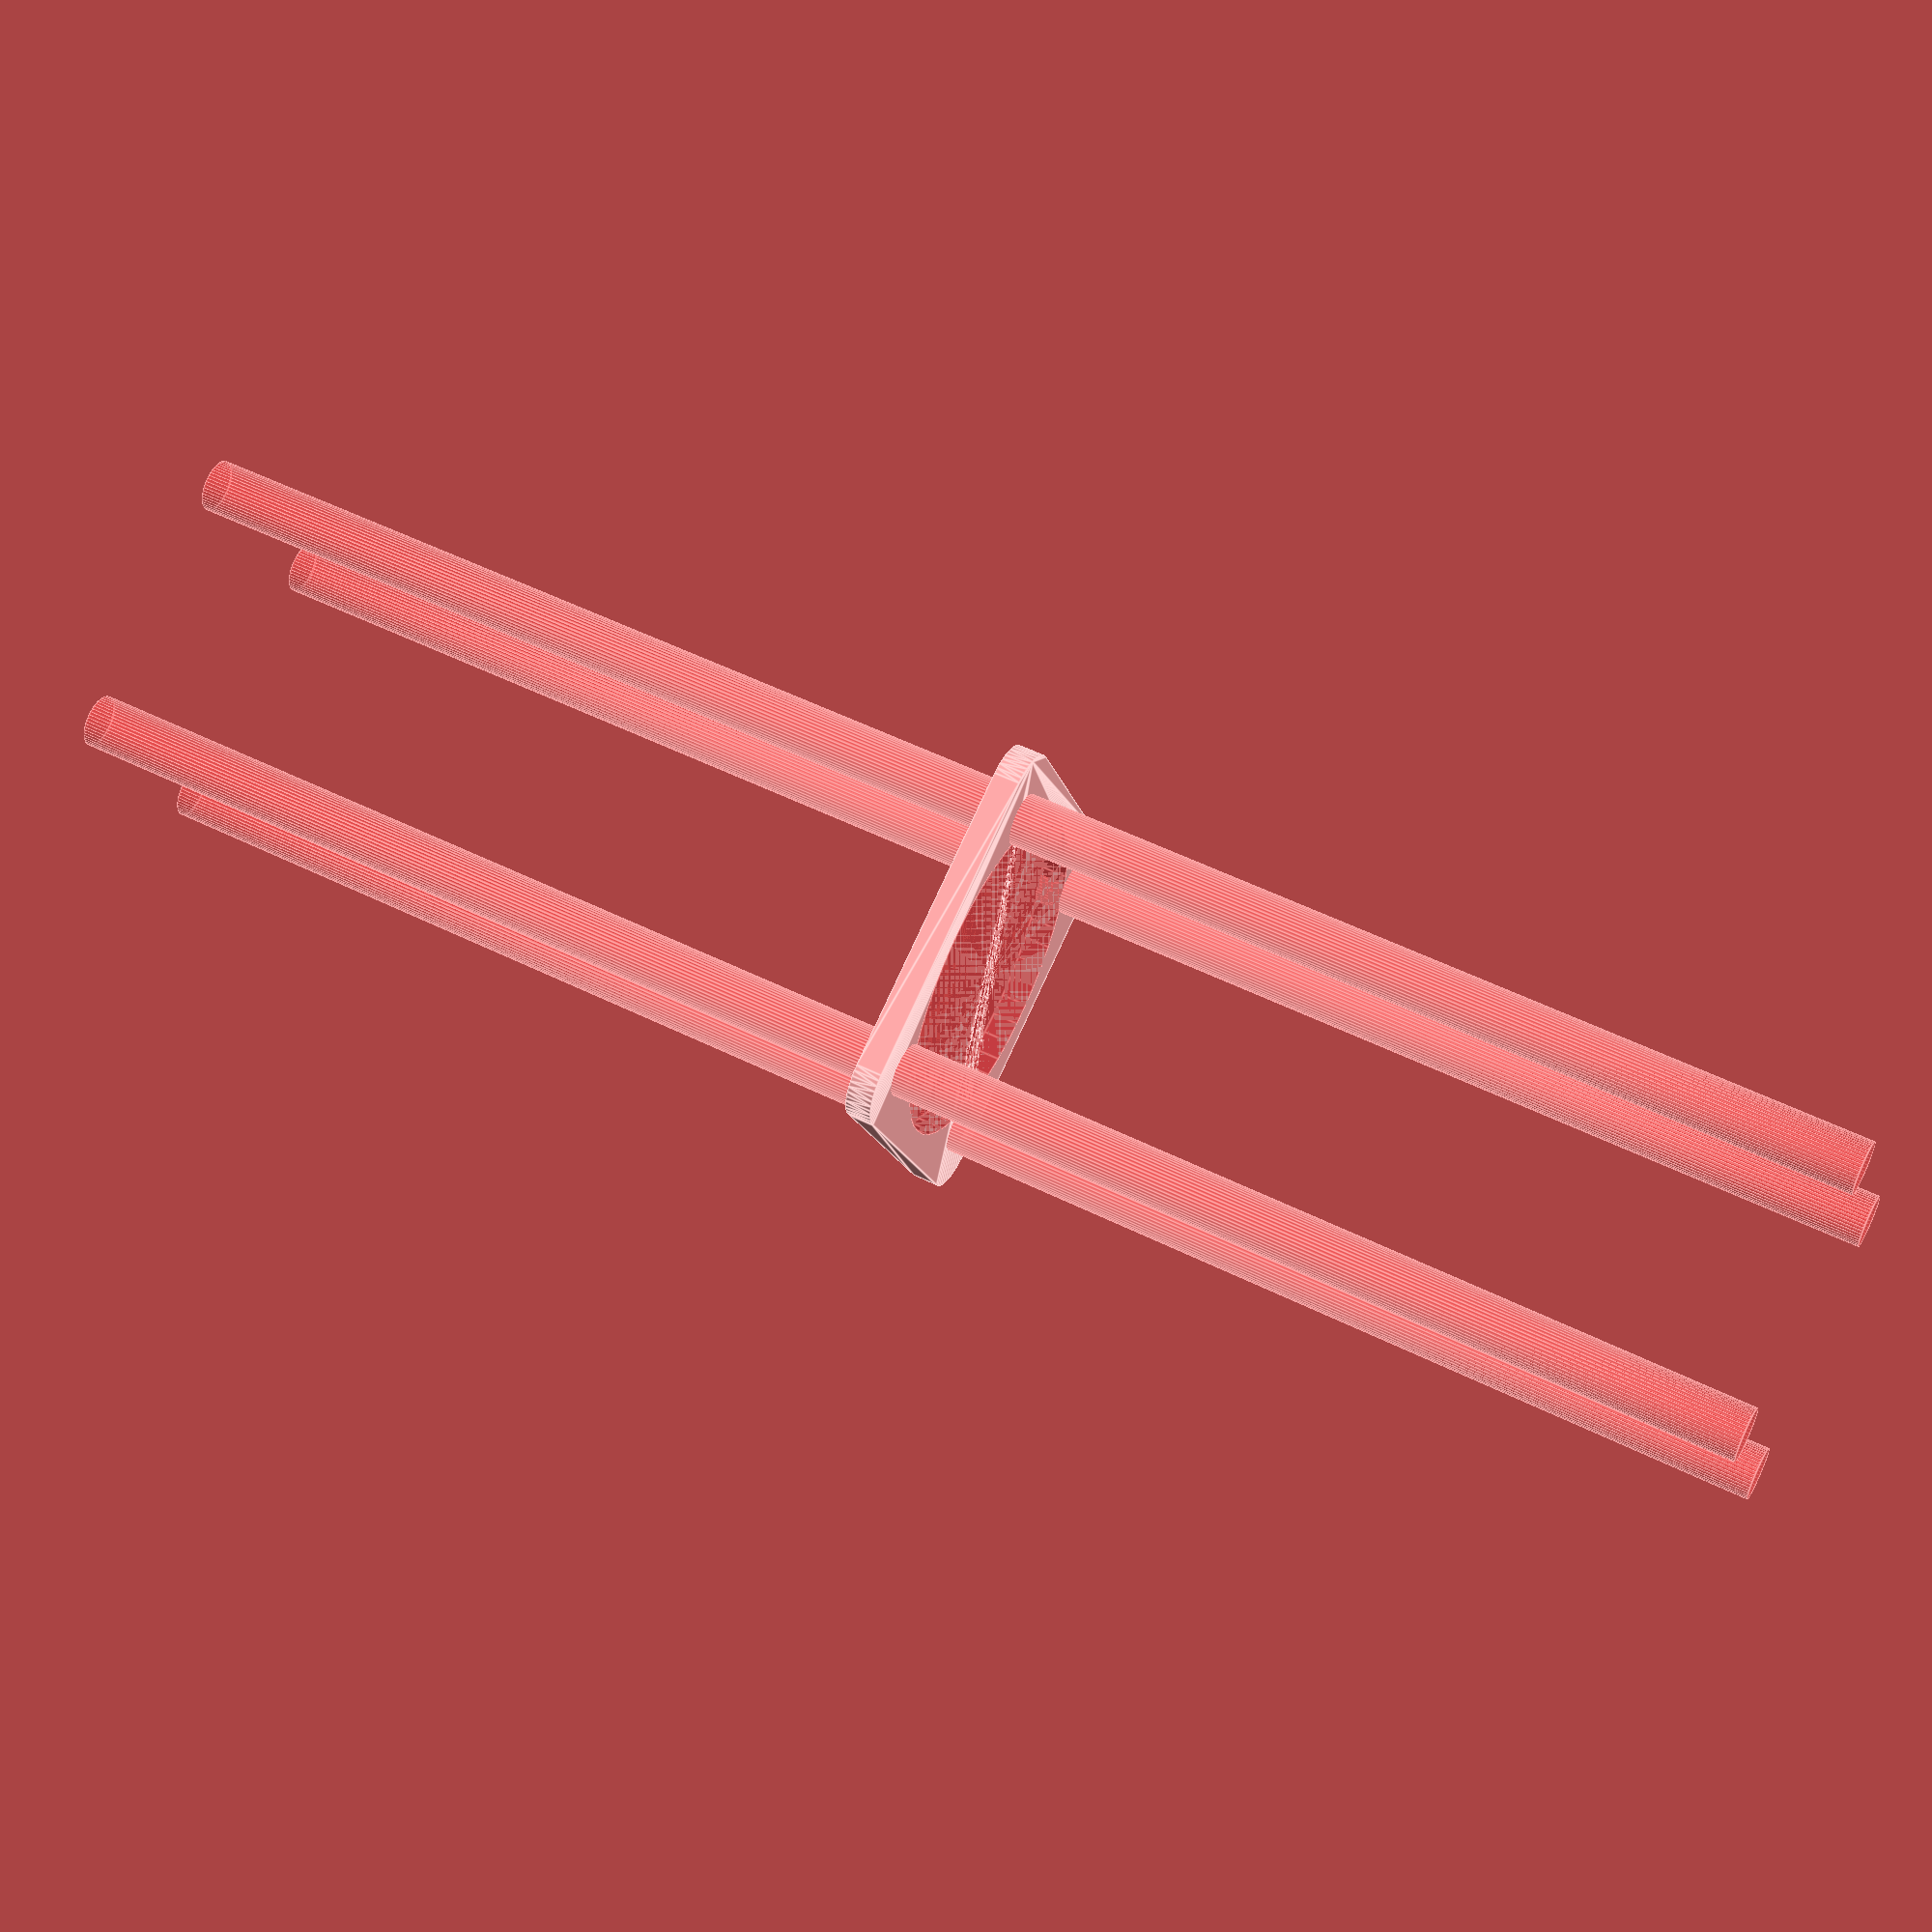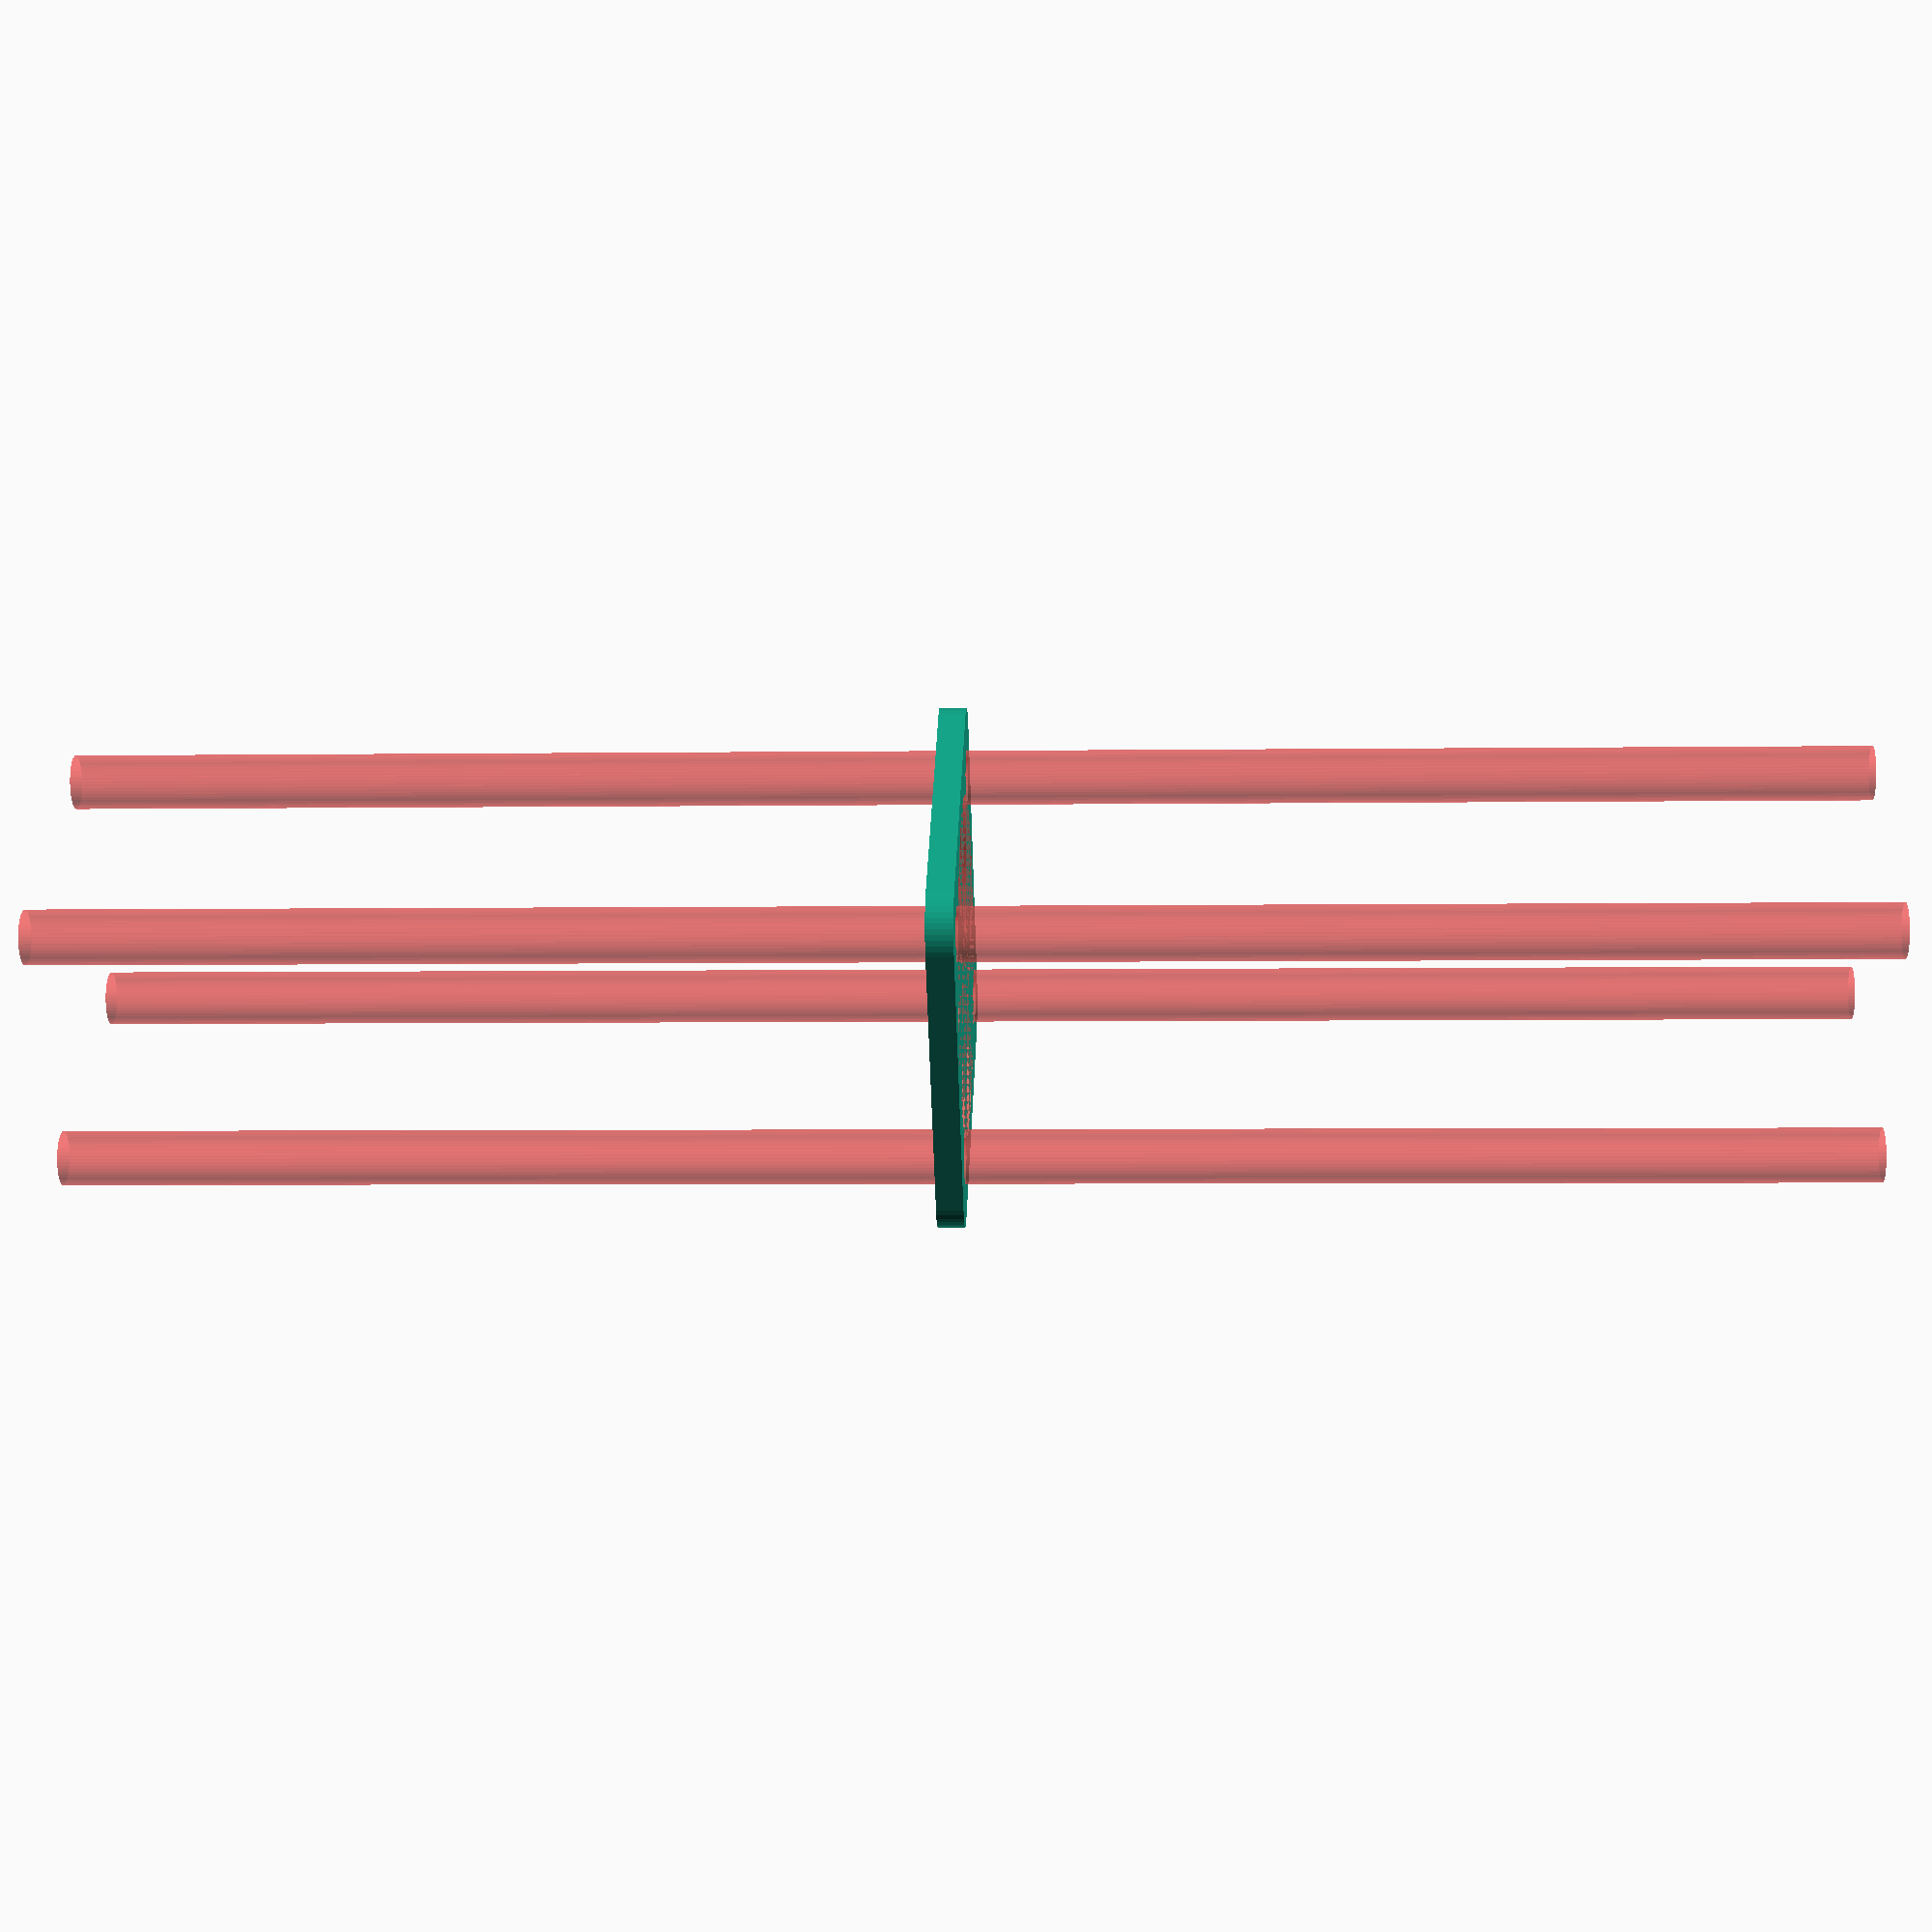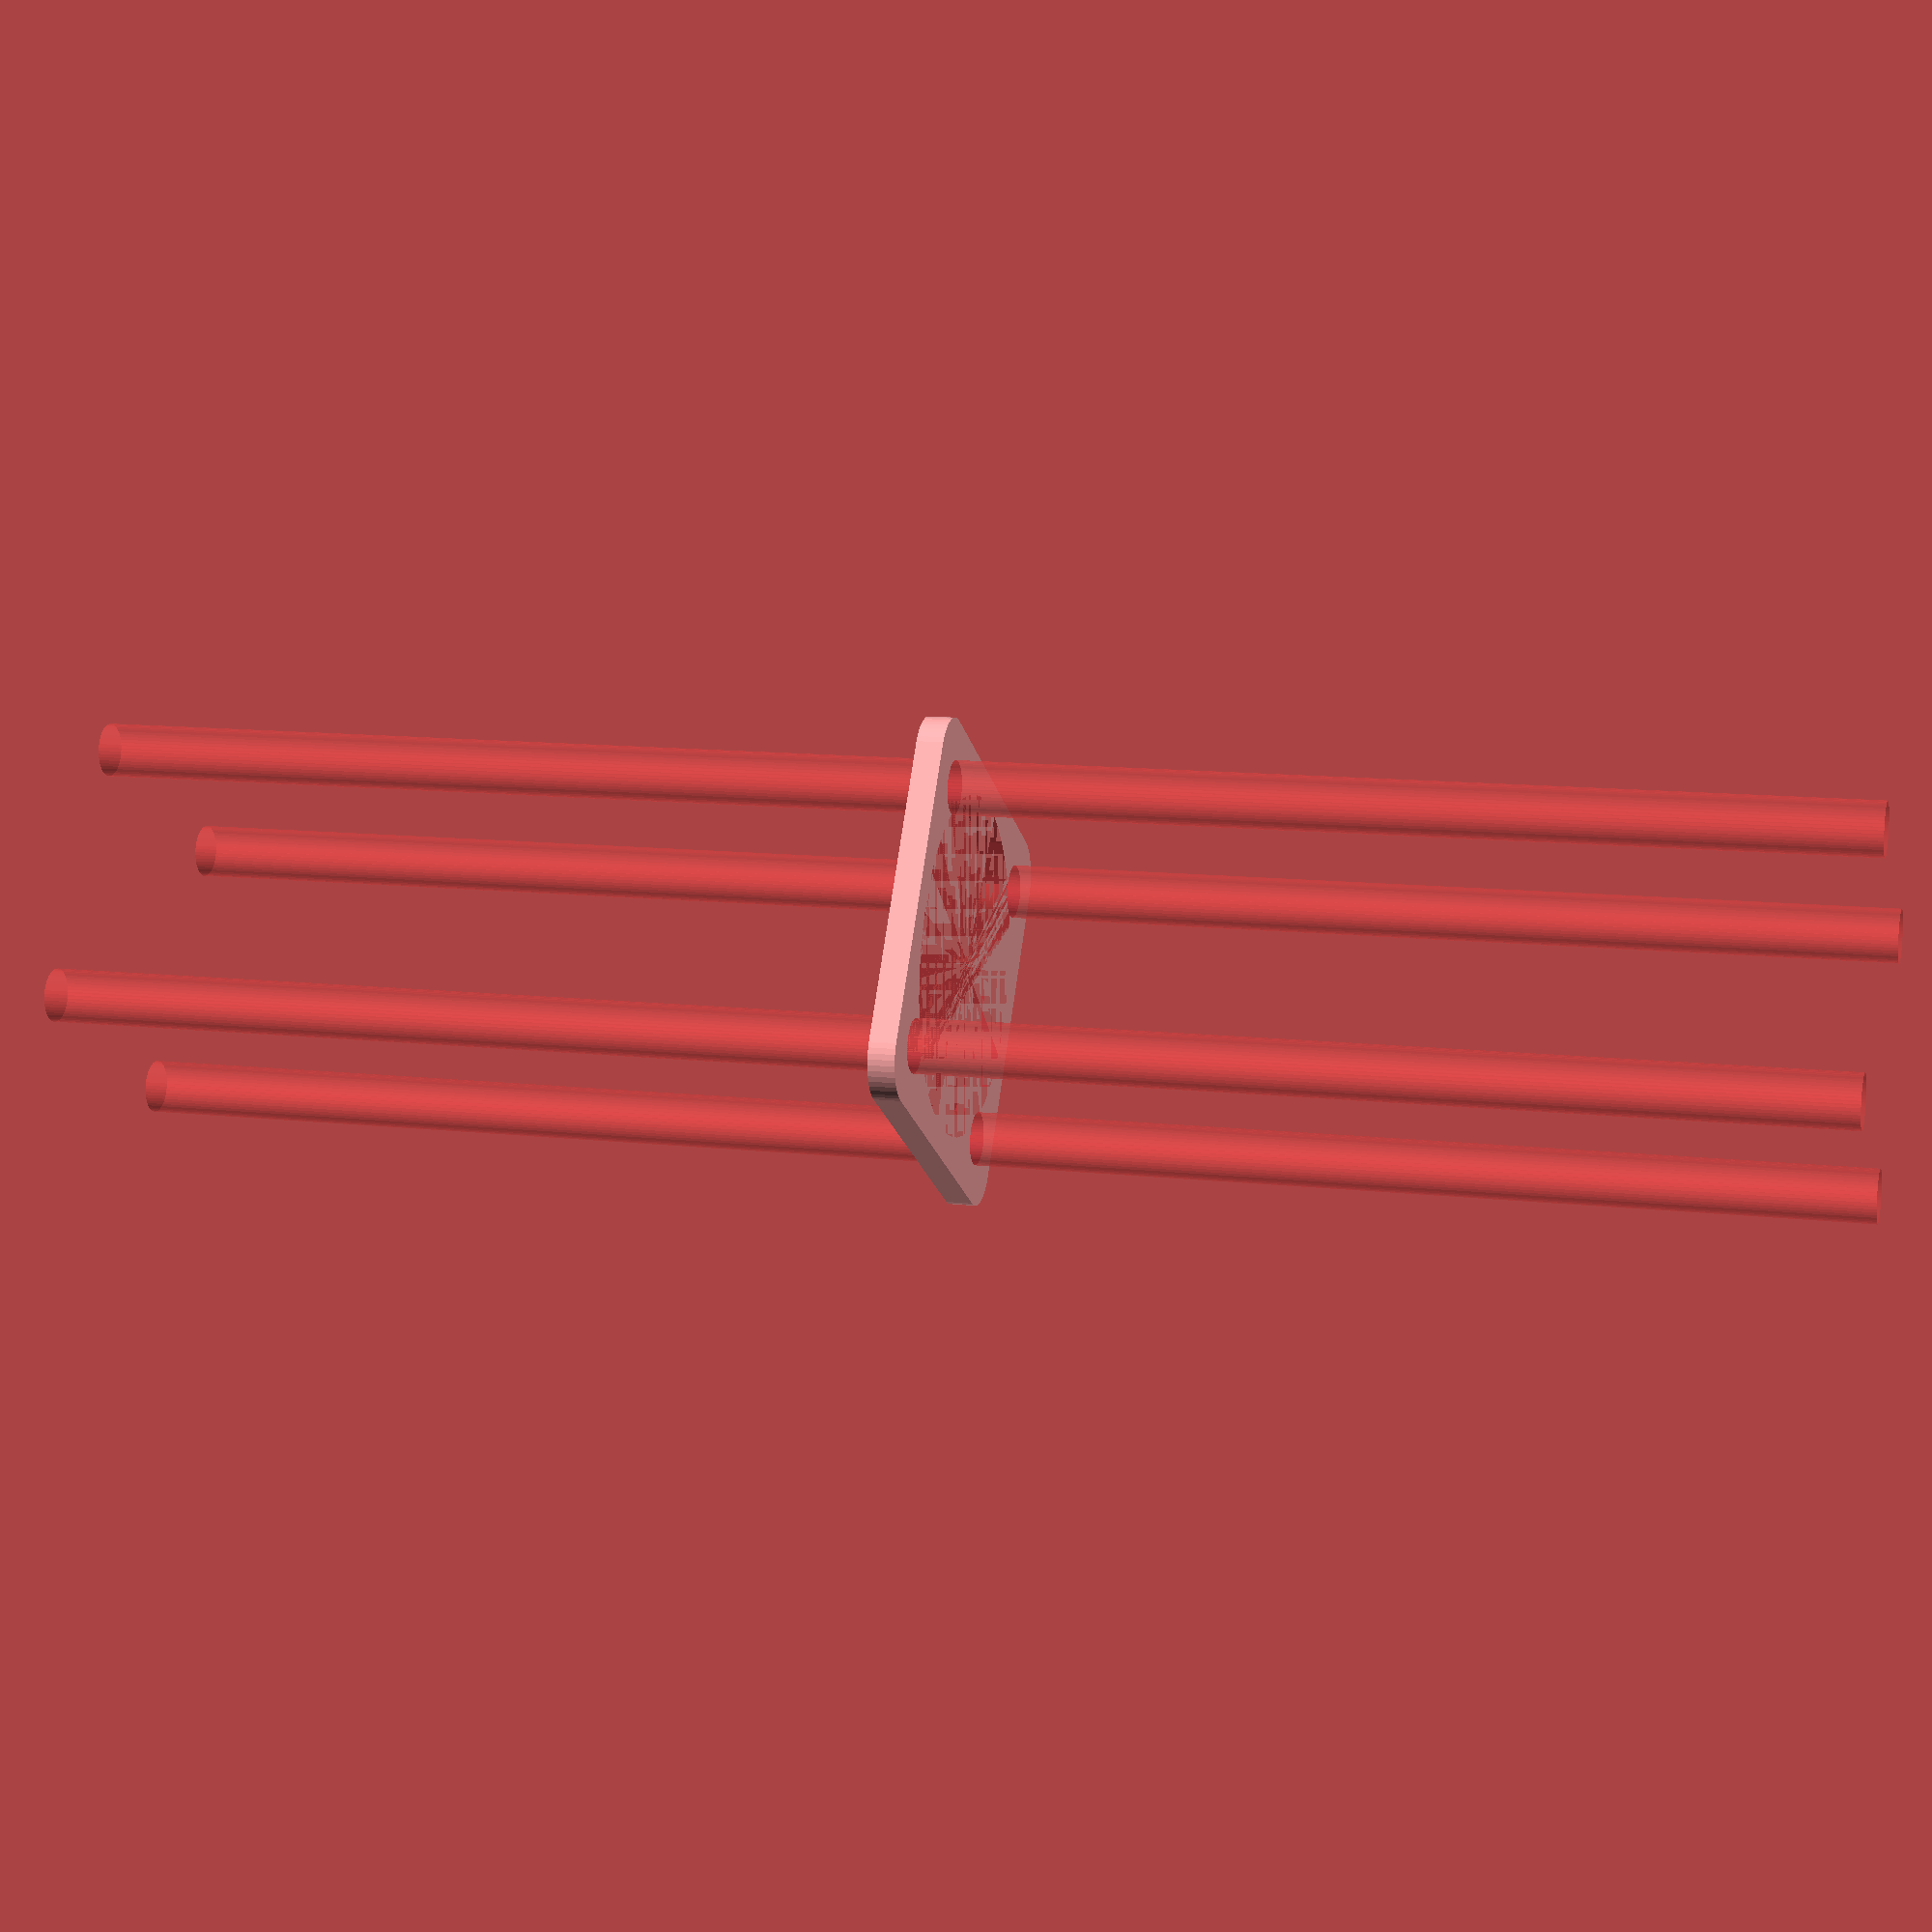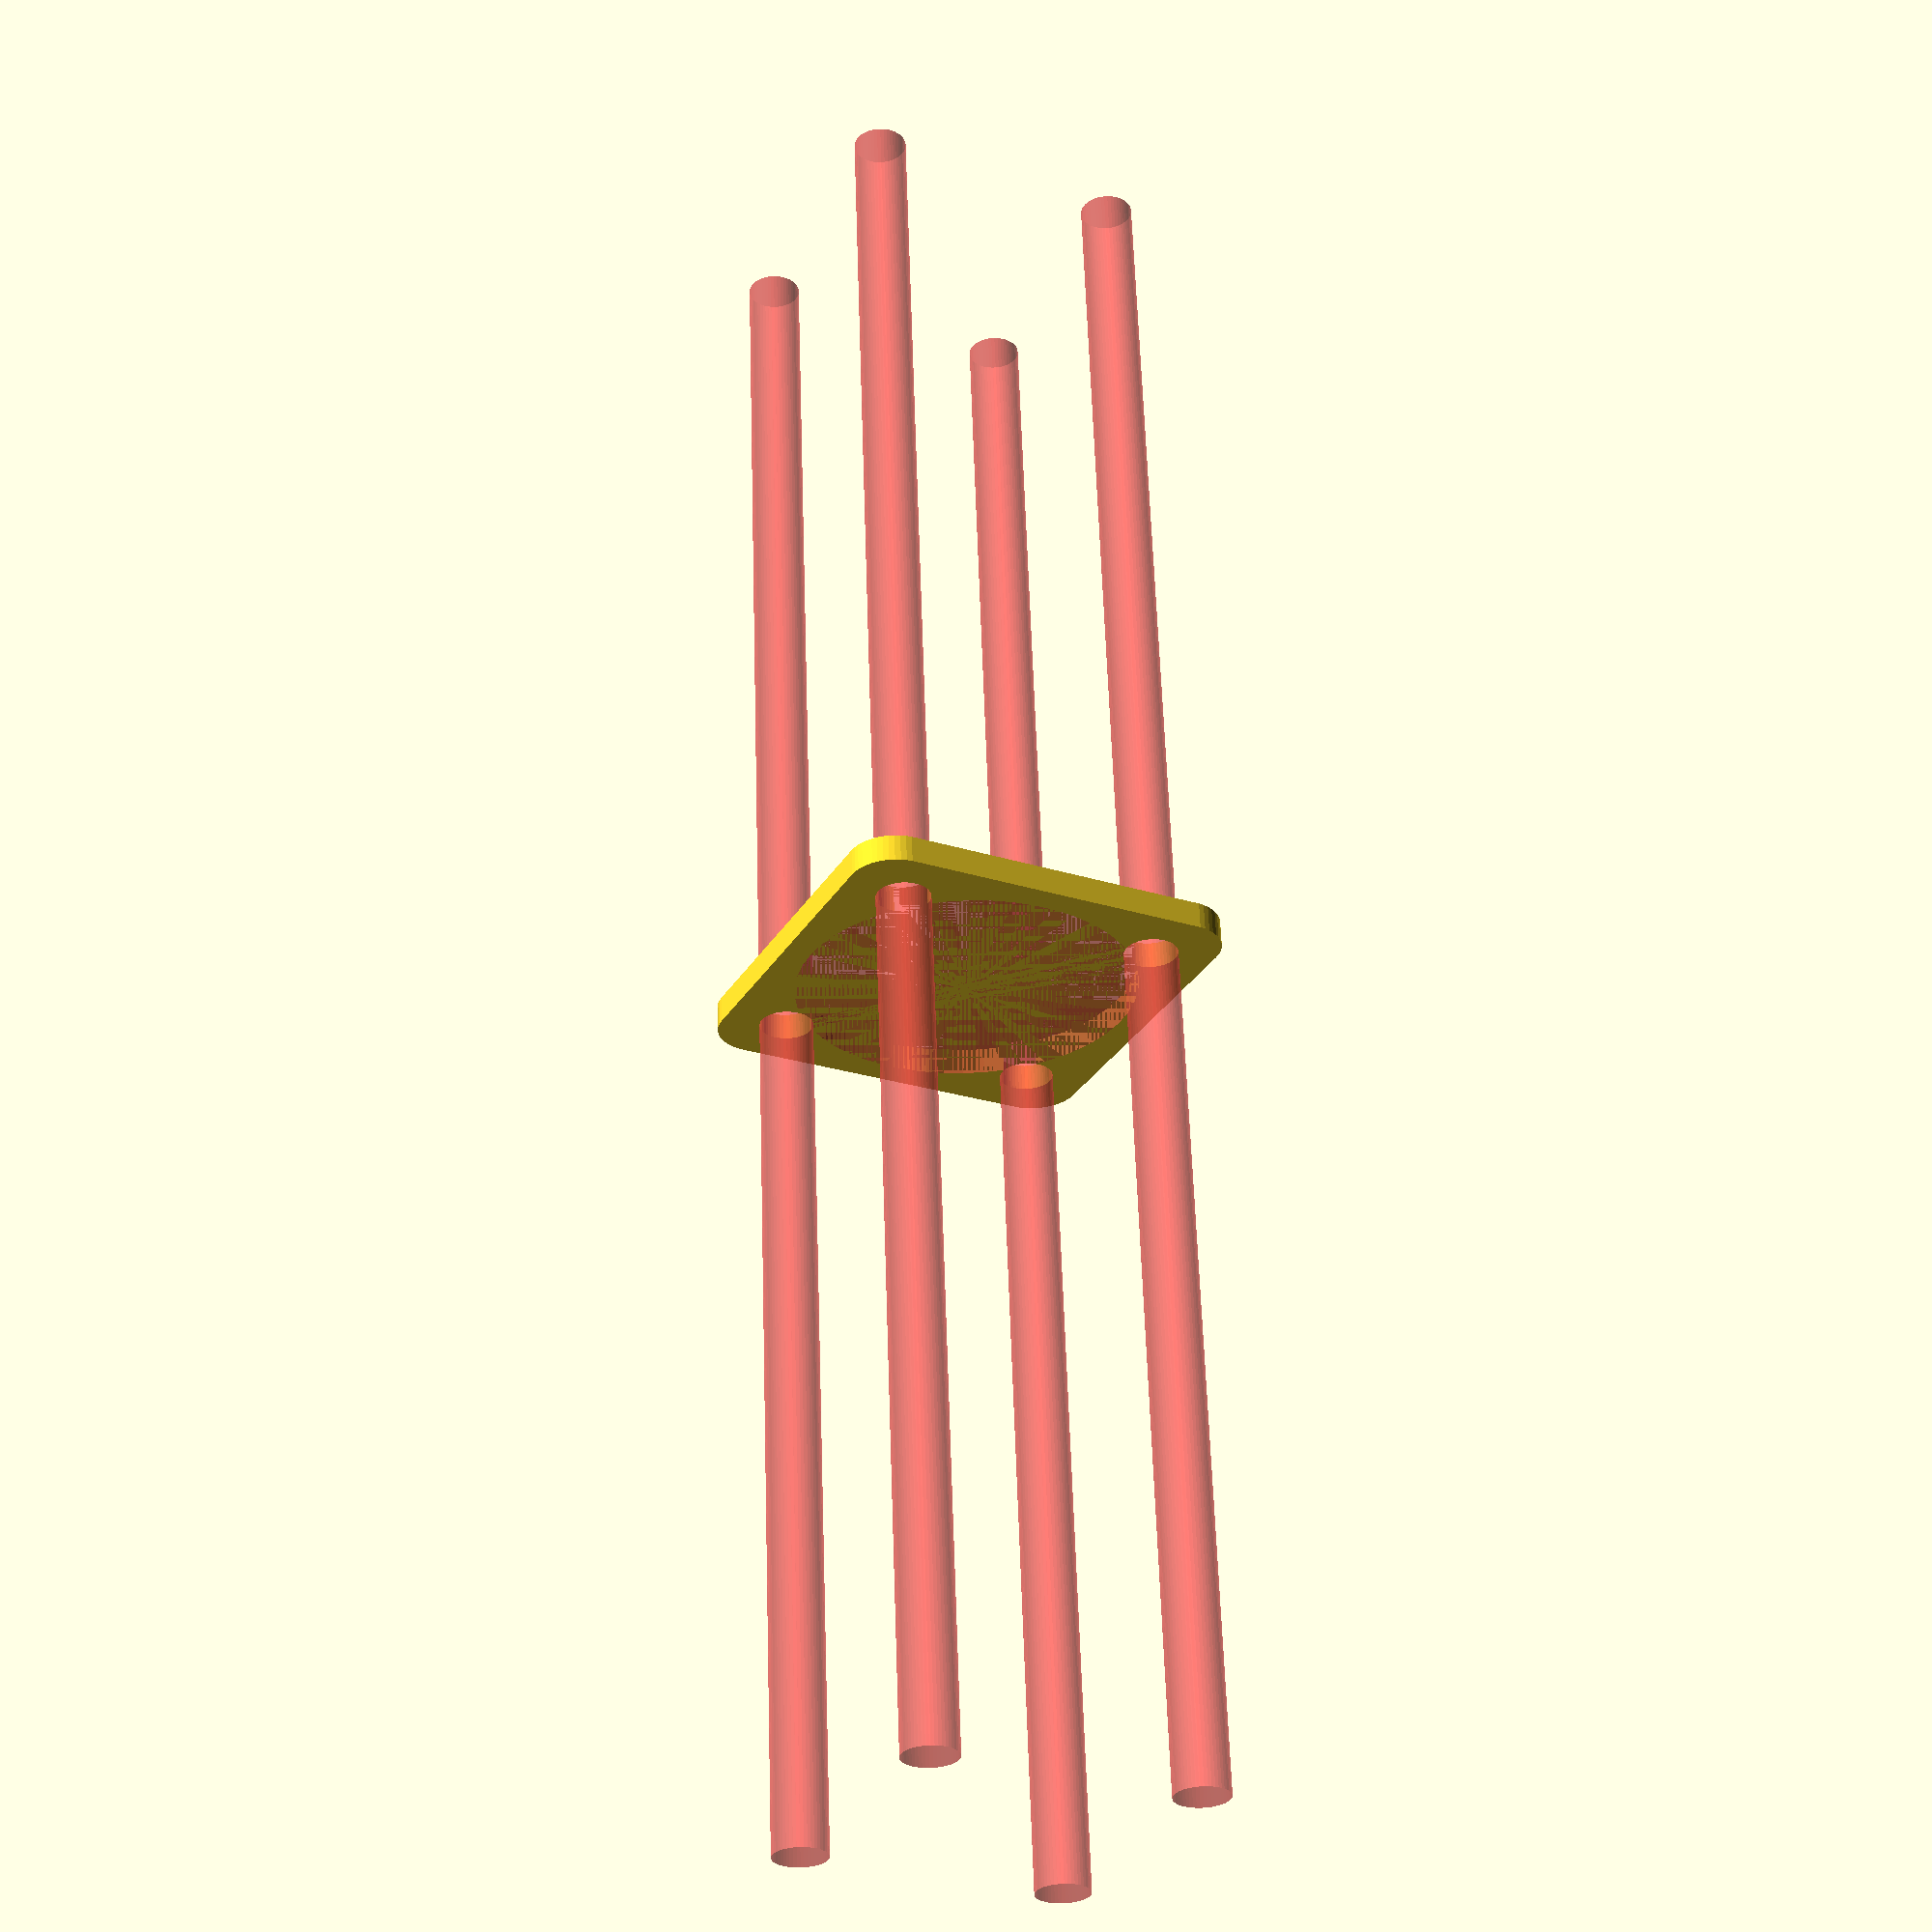
<openscad>
$fn = 50;


difference() {
	union() {
		hull() {
			translate(v = [-17.0000000000, 17.0000000000, 0]) {
				cylinder(h = 3, r = 5);
			}
			translate(v = [17.0000000000, 17.0000000000, 0]) {
				cylinder(h = 3, r = 5);
			}
			translate(v = [-17.0000000000, -17.0000000000, 0]) {
				cylinder(h = 3, r = 5);
			}
			translate(v = [17.0000000000, -17.0000000000, 0]) {
				cylinder(h = 3, r = 5);
			}
		}
	}
	union() {
		#translate(v = [-15.0000000000, -15.0000000000, -100.0000000000]) {
			cylinder(h = 200, r = 3.0000000000);
		}
		#translate(v = [-15.0000000000, 15.0000000000, -100.0000000000]) {
			cylinder(h = 200, r = 3.0000000000);
		}
		#translate(v = [15.0000000000, -15.0000000000, -100.0000000000]) {
			cylinder(h = 200, r = 3.0000000000);
		}
		#translate(v = [15.0000000000, 15.0000000000, -100.0000000000]) {
			cylinder(h = 200, r = 3.0000000000);
		}
		#cylinder(h = 3, r = 19.0000000000);
	}
}
</openscad>
<views>
elev=125.9 azim=335.2 roll=242.3 proj=p view=edges
elev=184.3 azim=40.1 roll=87.4 proj=p view=wireframe
elev=348.5 azim=57.6 roll=105.3 proj=p view=solid
elev=120.3 azim=206.4 roll=181.9 proj=p view=wireframe
</views>
